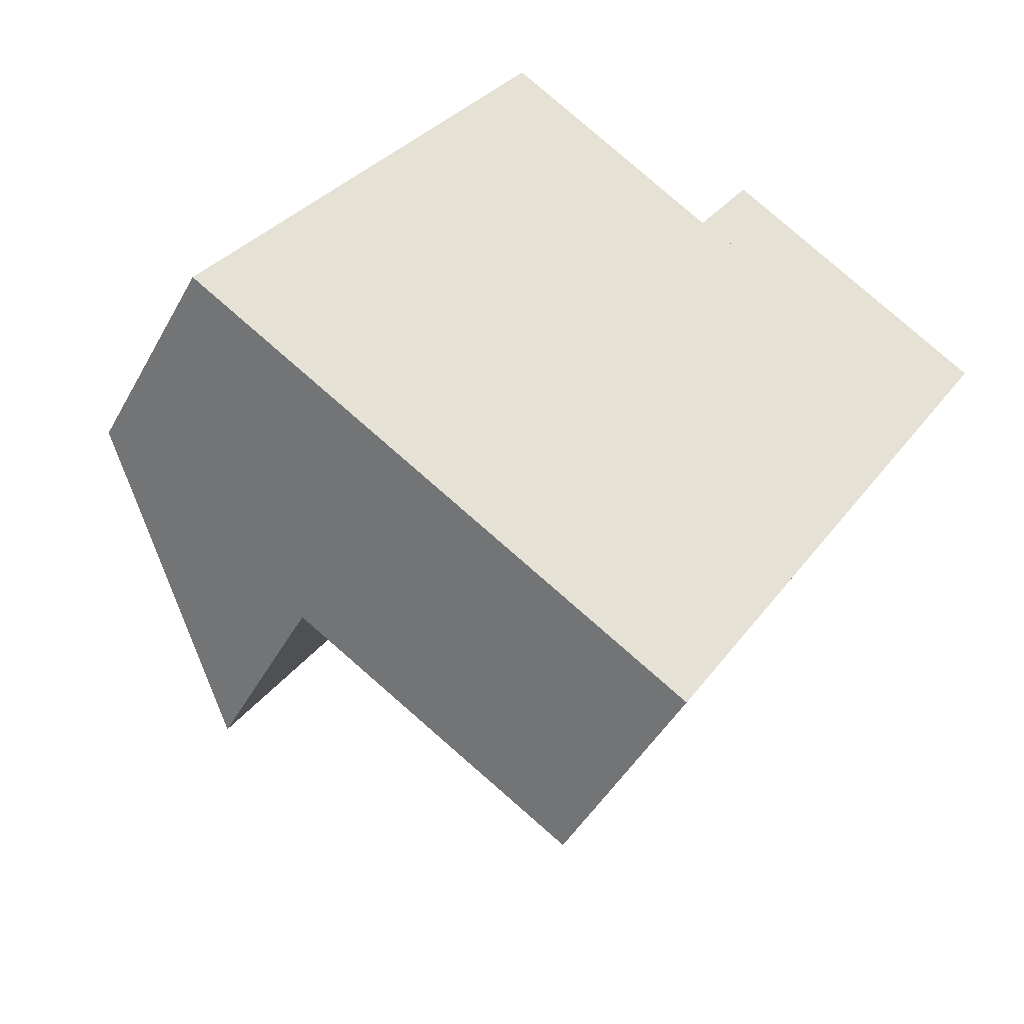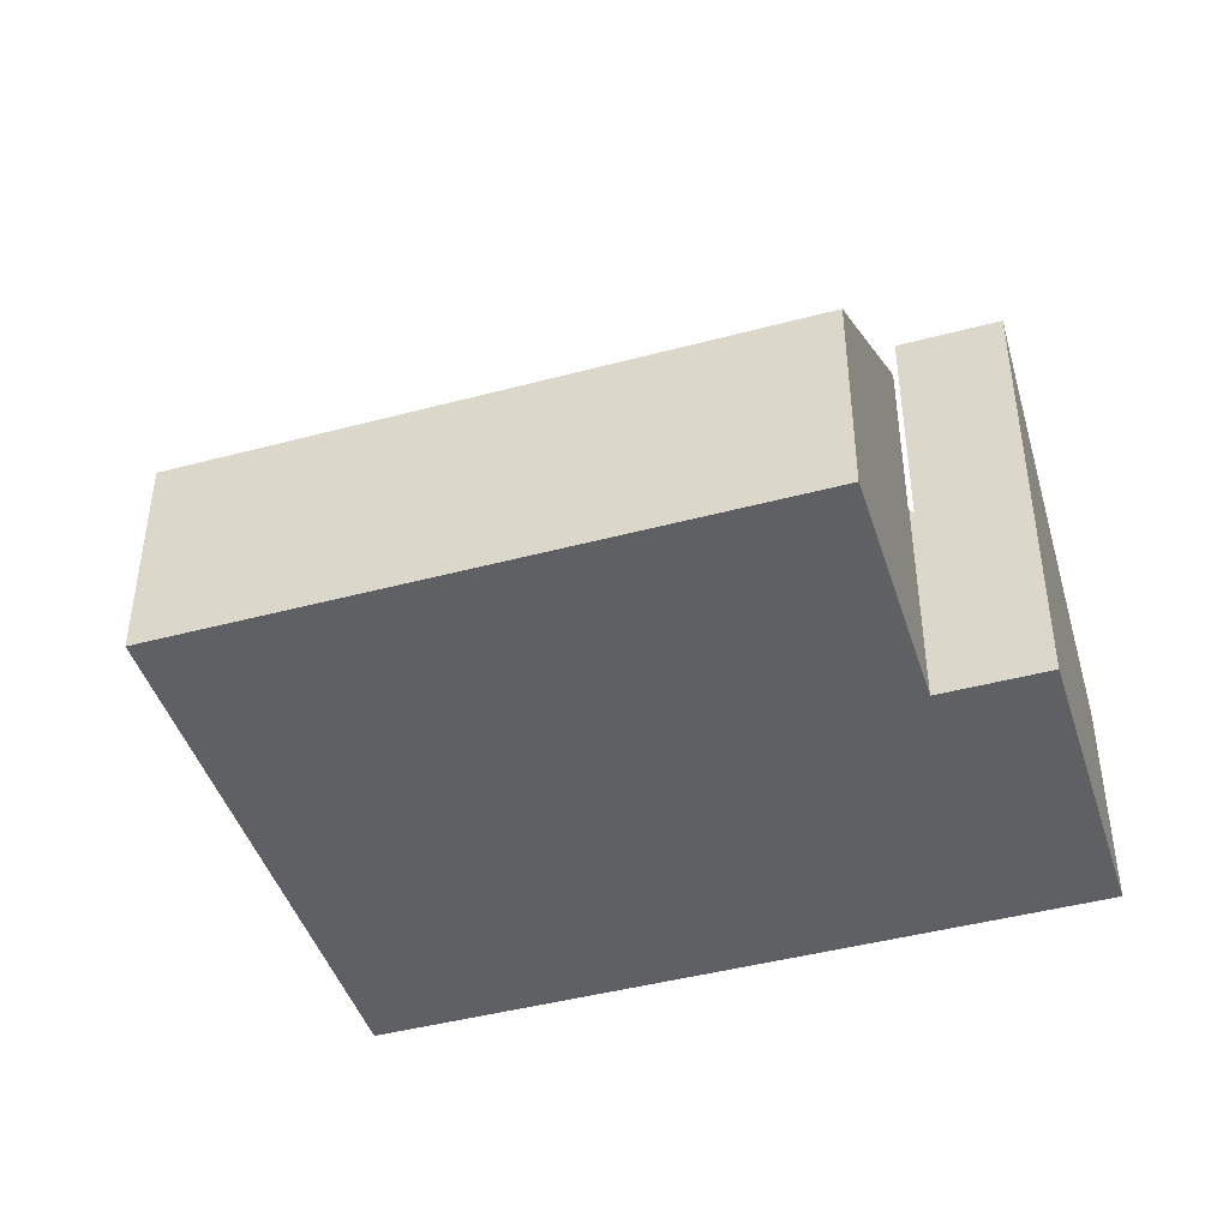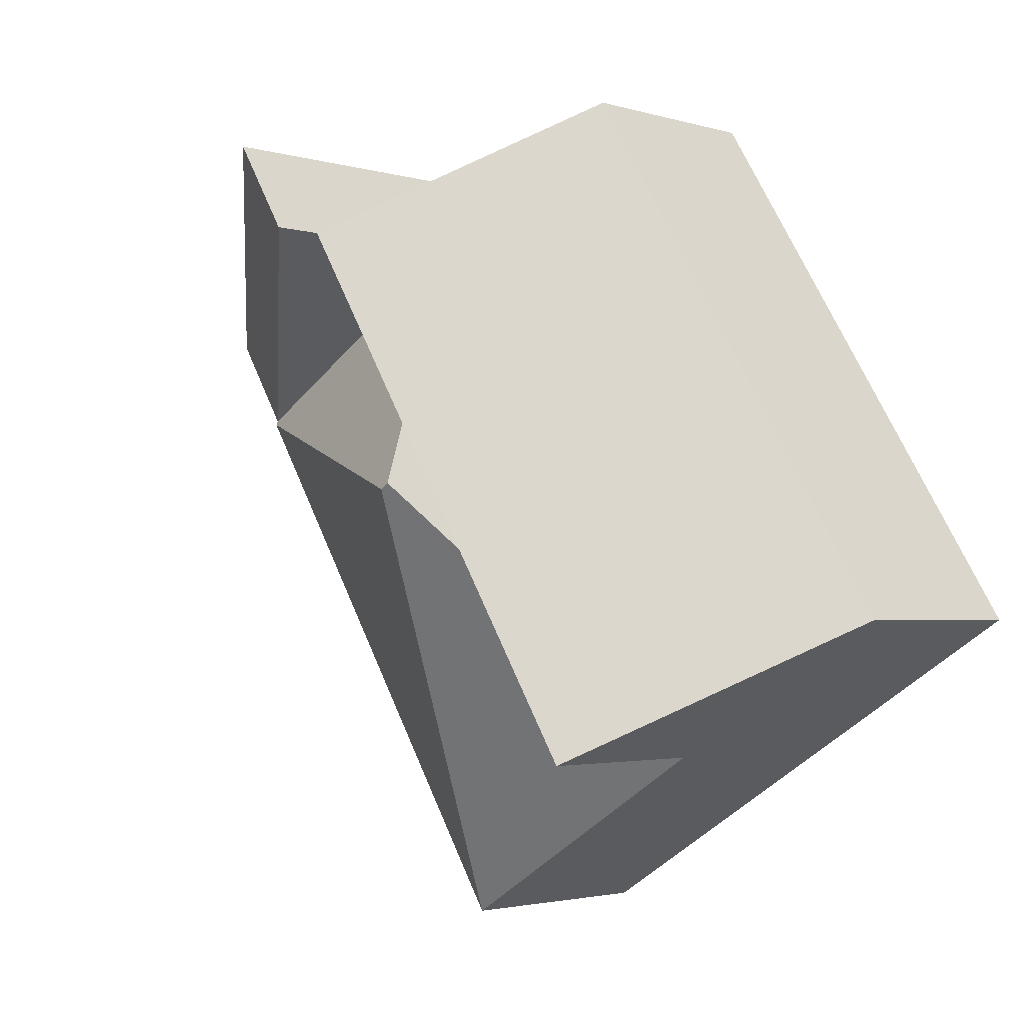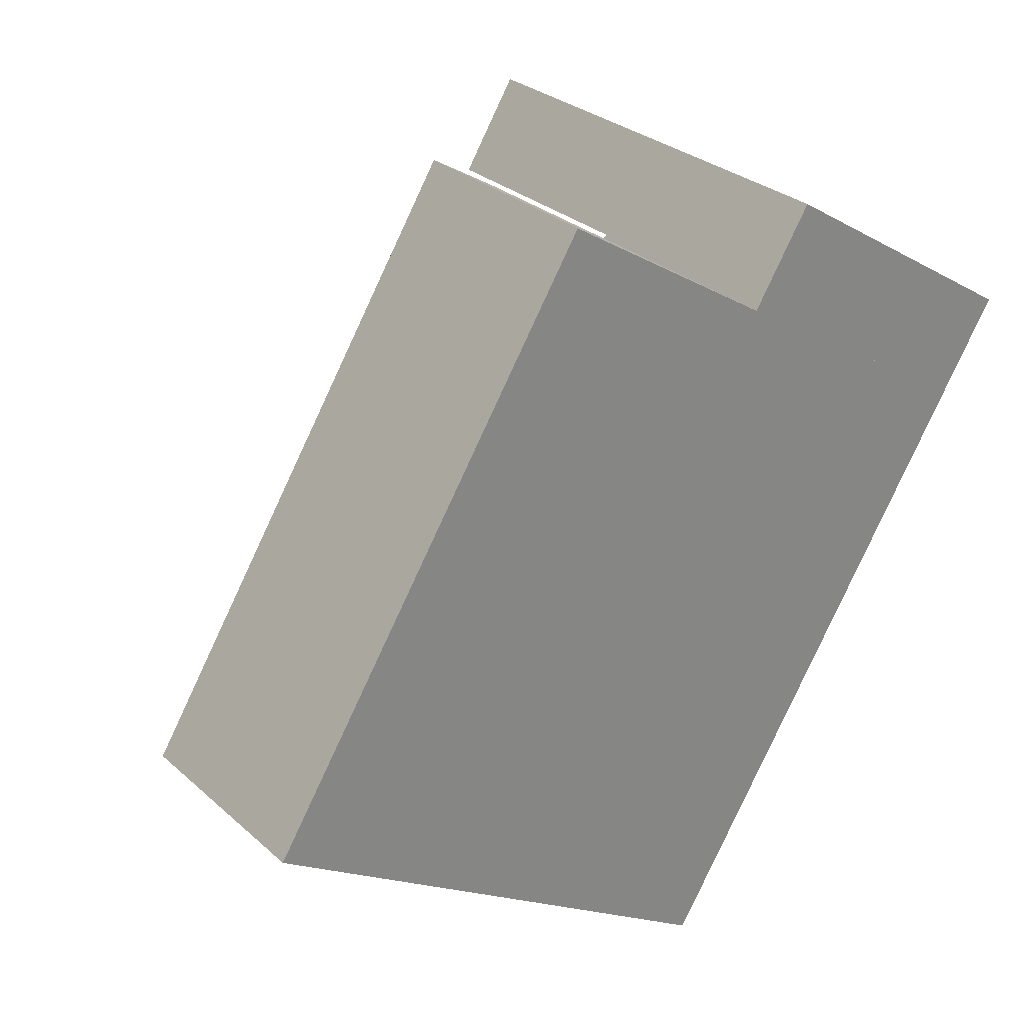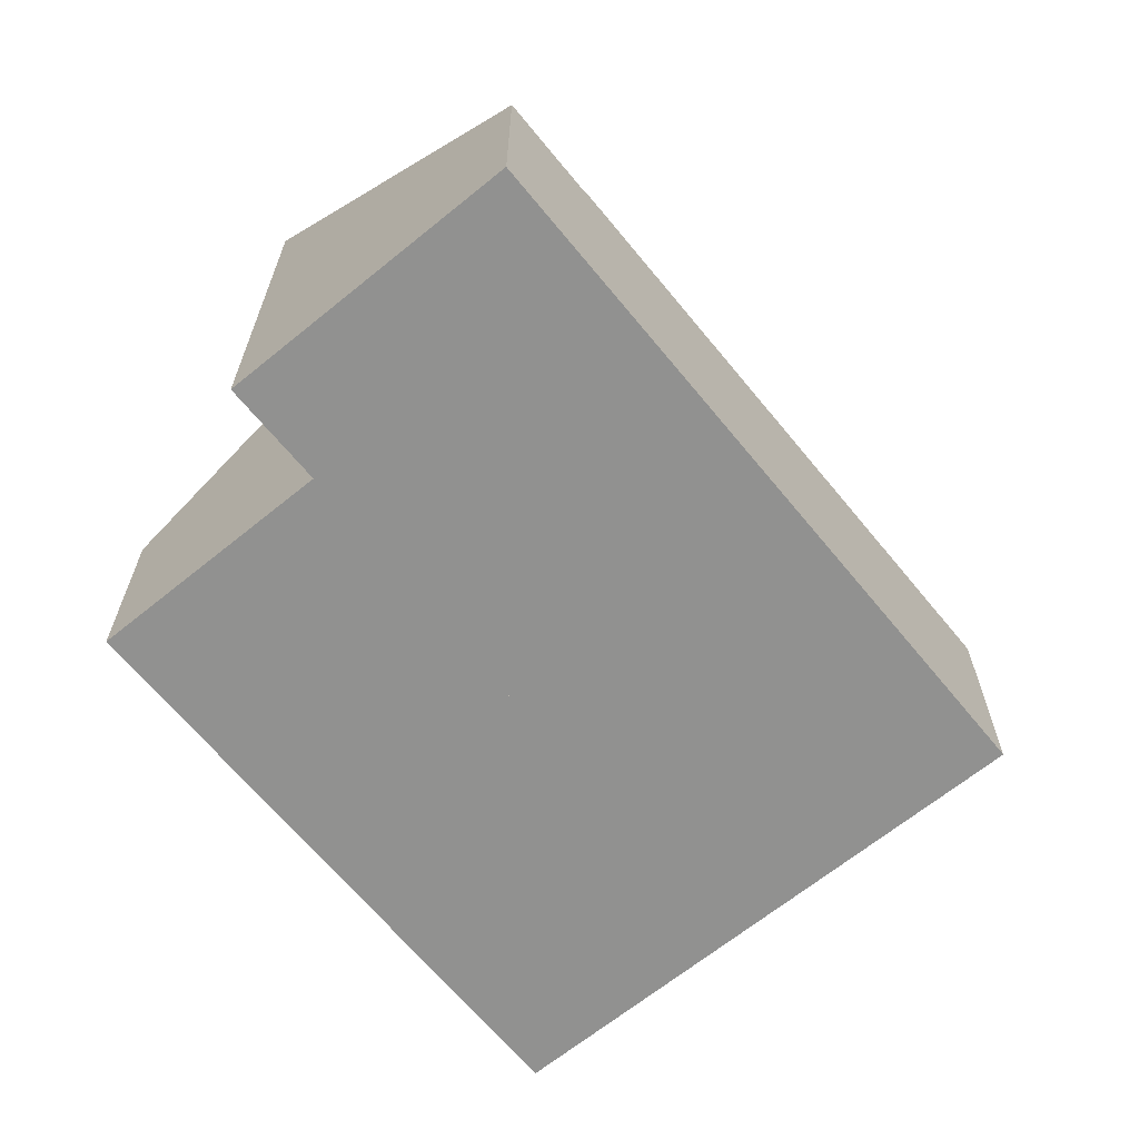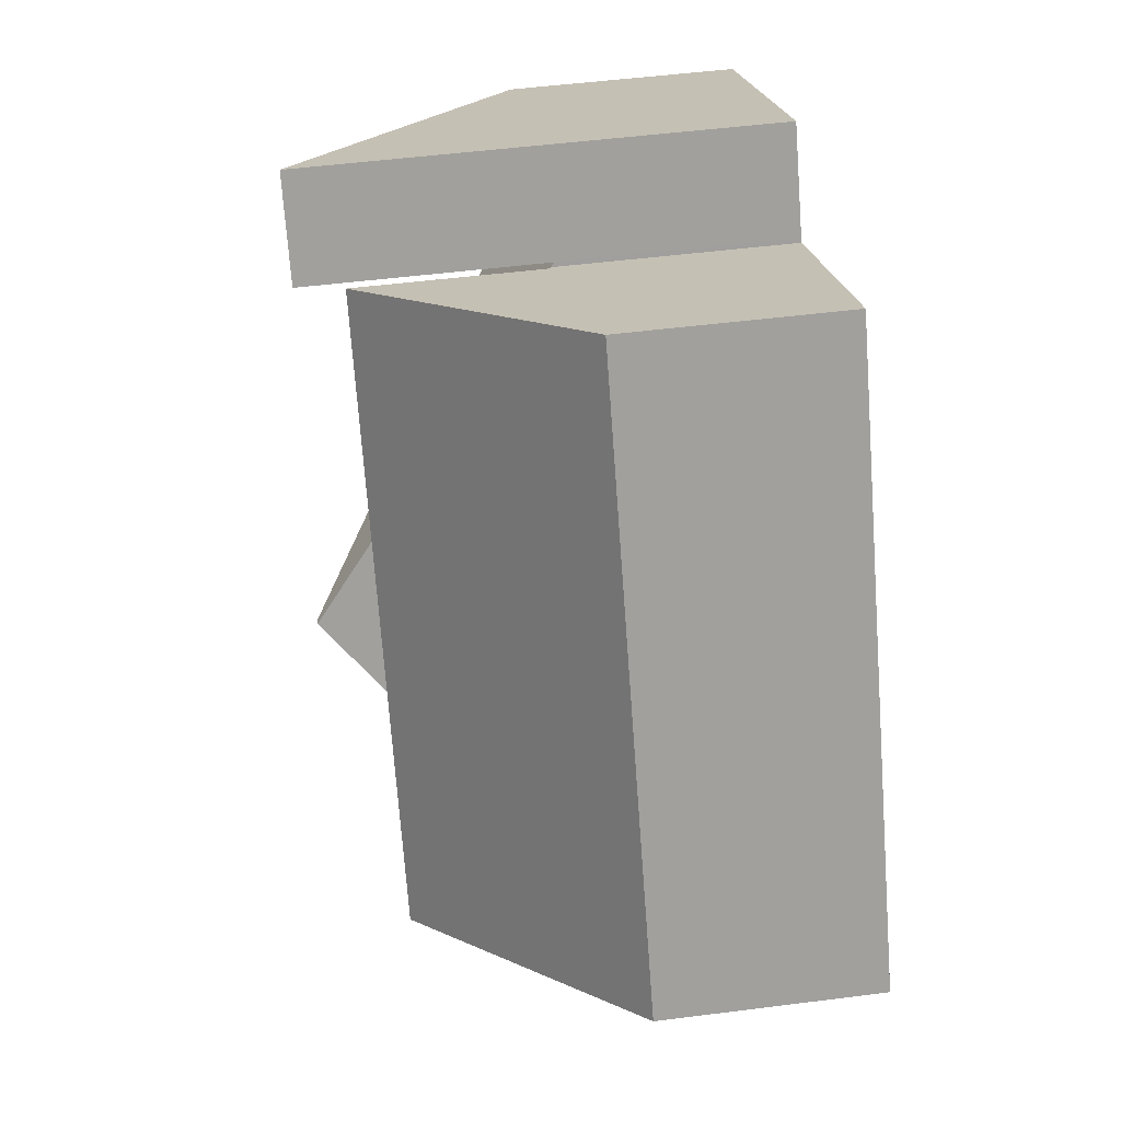
<metadata>
{"format":"obj","ext":"obj","renderer":"f3d","projection":"perspective","resolution":1024,"background":"white","views":[{"elev":-44.8,"azim":-27.1,"up":"+Z"},{"elev":-44.5,"azim":-40.7,"up":"+Y"},{"elev":-2.5,"azim":-136.6,"up":"+Z"},{"elev":28.6,"azim":-37.4,"up":"+Z"},{"elev":-65.9,"azim":71.3,"up":"+Y"},{"elev":51.1,"azim":-97.9,"up":"+Z"}]}
</metadata>
<code>
v  9.006 10.87 2.896
v  18.97 5.283 5.194
v  11.3 5.283 -7.067
v  4.969 5.283 -3.106
v  7.89 9.546 1.567
v  8.801 10.87 3.024
v  9.711 9.546 4.48
v  12.63 5.283 9.154
v  12.72 5.283 9.101
v  12.77 5.205 9.186
v  18.99 5.205 5.296
v  19.02 5.205 5.278
v  12.63 -5.605e-16 9.154
v  12.72 -5.573e-16 9.101
v  12.77 -5.625e-16 9.186
v  18.99 -3.243e-16 5.296
v  19.02 -3.232e-16 5.278
v  4.969 1.902e-16 -3.106
v  7.89 -9.595e-17 1.567
v  8.801 -1.852e-16 3.024
v  9.711 -2.743e-16 4.48
v  11.3 4.327e-16 -7.067
v  18.97 -3.18e-16 5.194
v  7.664 4.934 12.26
v  12.63 9.546 9.154
v  0 4.934 3.021e-16
v  8.801 9.546 3.024
v  4.969 9.546 -3.106
v  0 0 0
v  7.664 -7.507e-16 12.26
v  14.07 10.63 11.26
v  12.77 10.63 9.186
v  20.32 5.18 7.355
v  19.02 5.18 5.278
v  14.07 -6.896e-16 11.26
v  20.32 -4.504e-16 7.355
g defaultobject
f 1 2 3
f 4 1 3
f 1 4 5
f 1 5 6
f 7 1 6
f 1 7 8
f 1 8 9
f 1 9 2
f 2 9 10
f 2 10 11
f 2 11 12
f 13 9 8
f 9 13 14
f 15 11 10
f 11 15 16
f 11 16 12
f 12 16 17
f 14 10 9
f 10 14 15
f 18 5 4
f 5 18 6
f 6 18 7
f 7 18 19
f 7 19 8
f 8 19 20
f 8 20 21
f 8 21 13
f 12 3 2
f 3 12 17
f 3 17 22
f 22 17 23
f 22 4 3
f 4 22 18
f 15 14 16
f 23 18 22
f 18 23 19
f 19 23 20
f 20 23 21
f 21 23 13
f 13 23 14
f 14 23 17
f 14 17 16
f 7 24 25
f 24 7 26
f 26 7 27
f 26 27 5
f 26 5 28
f 5 18 28
f 18 5 27
f 18 27 7
f 18 7 25
f 18 25 19
f 19 25 20
f 20 25 13
f 20 13 21
f 18 26 28
f 26 18 29
f 29 24 26
f 24 29 30
f 24 13 25
f 13 24 30
f 18 30 29
f 30 18 19
f 30 19 20
f 30 20 21
f 30 21 13
f 31 11 32
f 11 31 33
f 11 33 34
f 35 33 31
f 33 35 36
f 36 34 33
f 34 36 17
f 11 15 32
f 15 11 34
f 15 34 17
f 15 17 16
f 15 31 32
f 31 15 35
f 15 36 35
f 36 15 16
f 36 16 17

</code>
